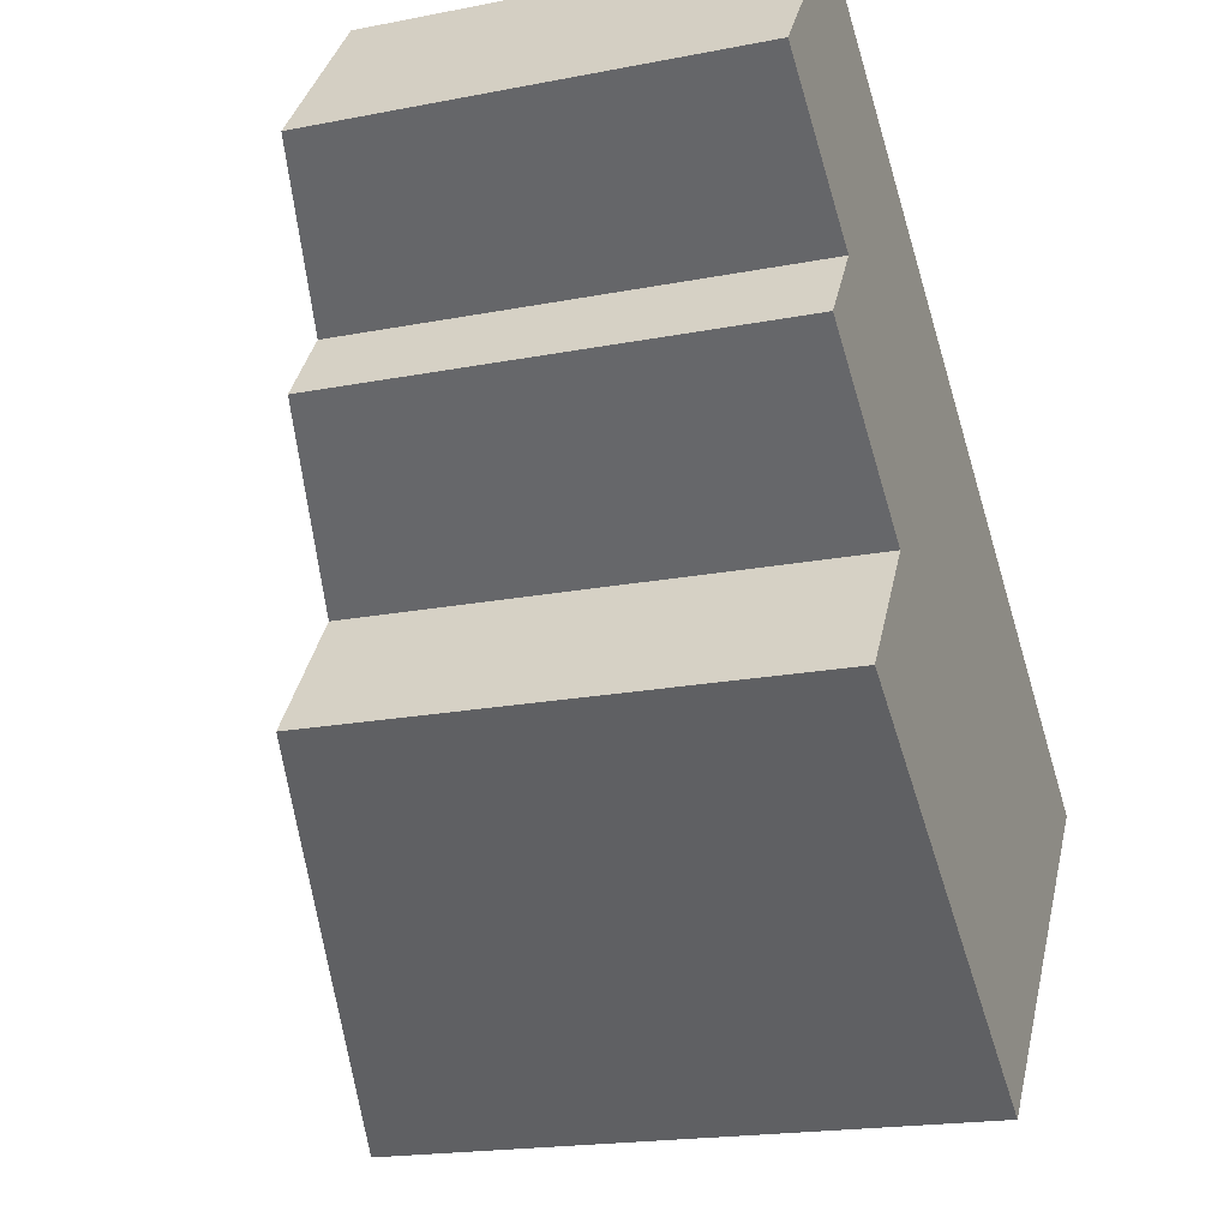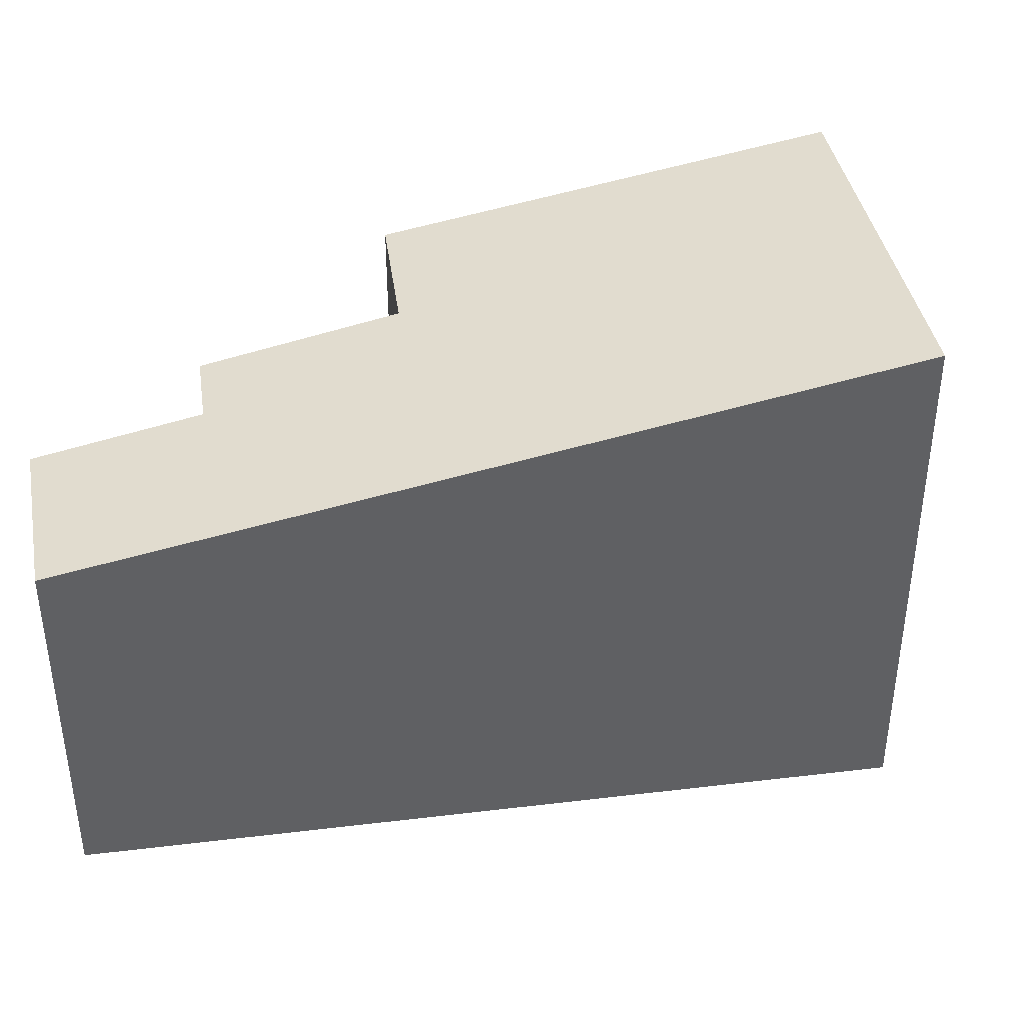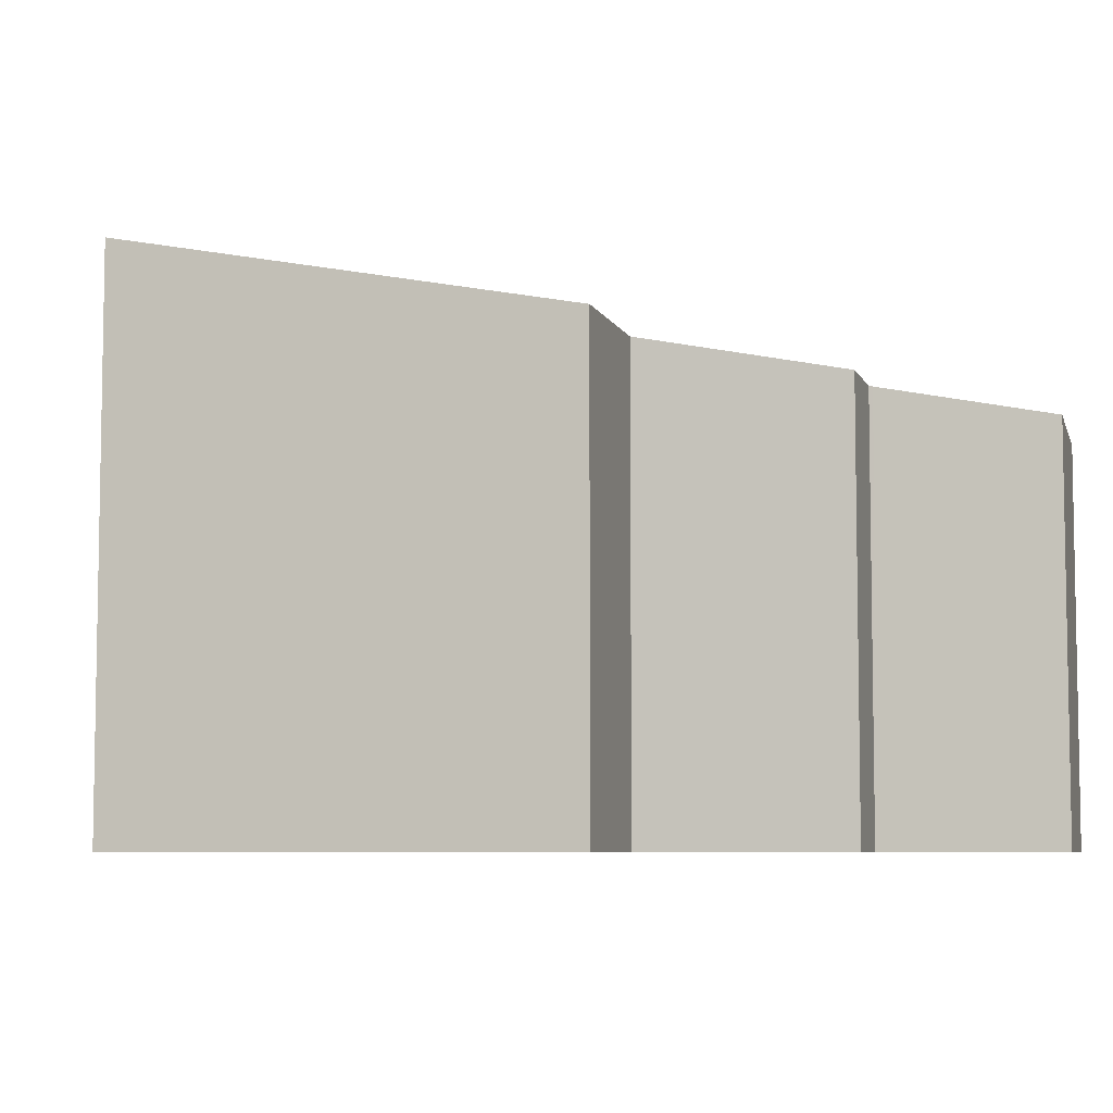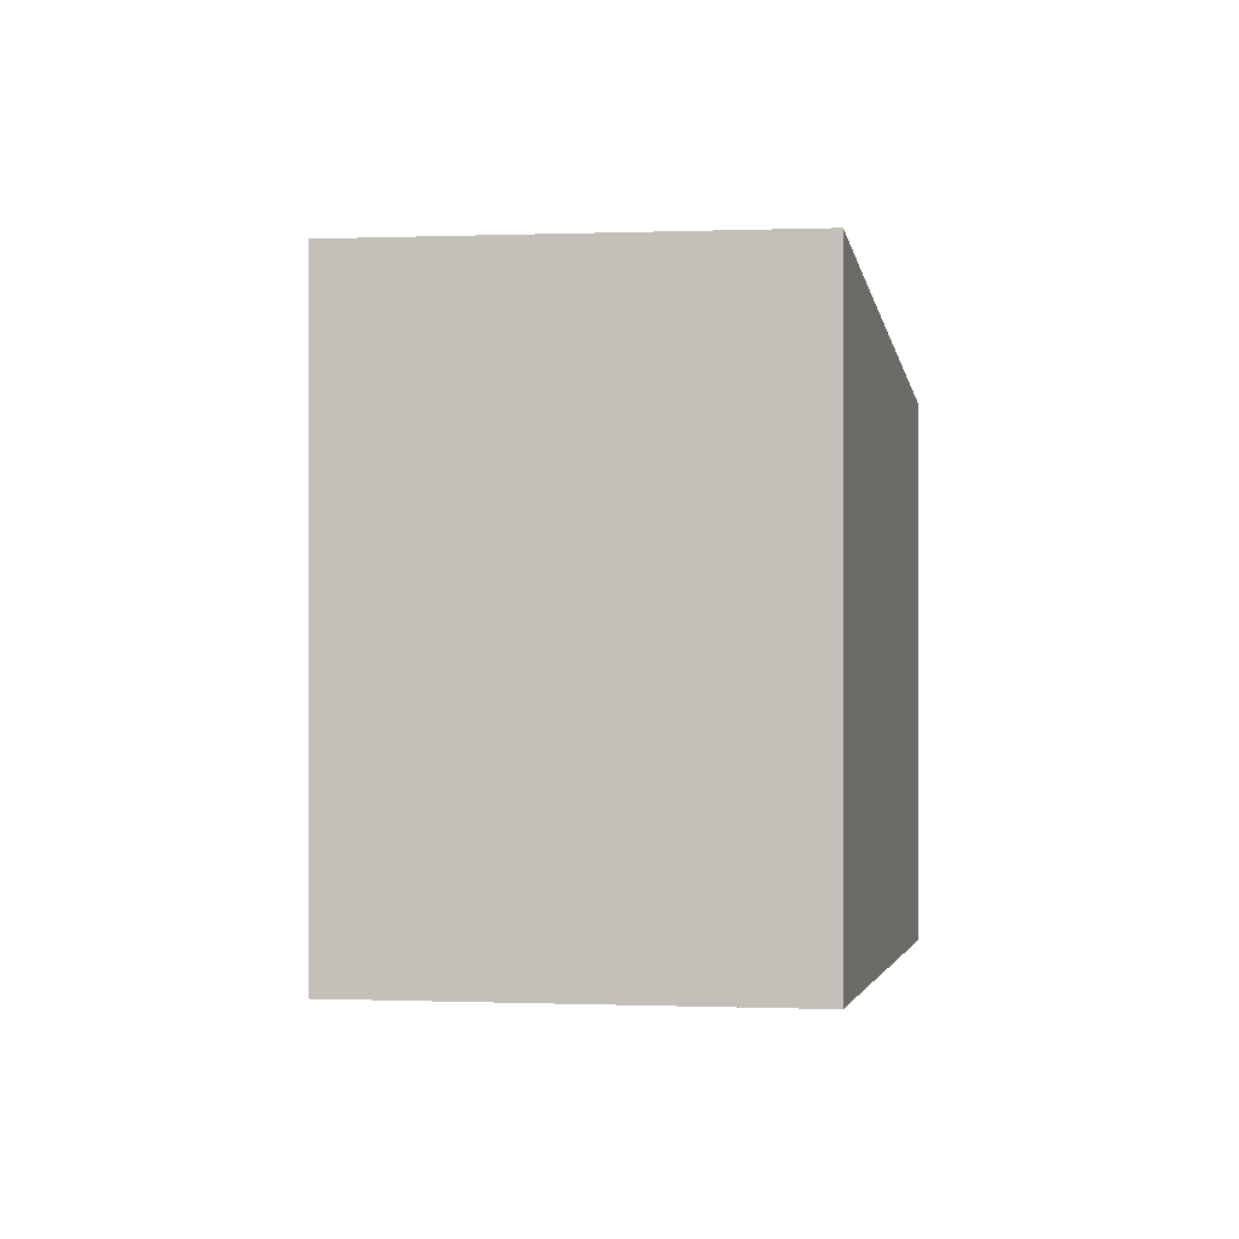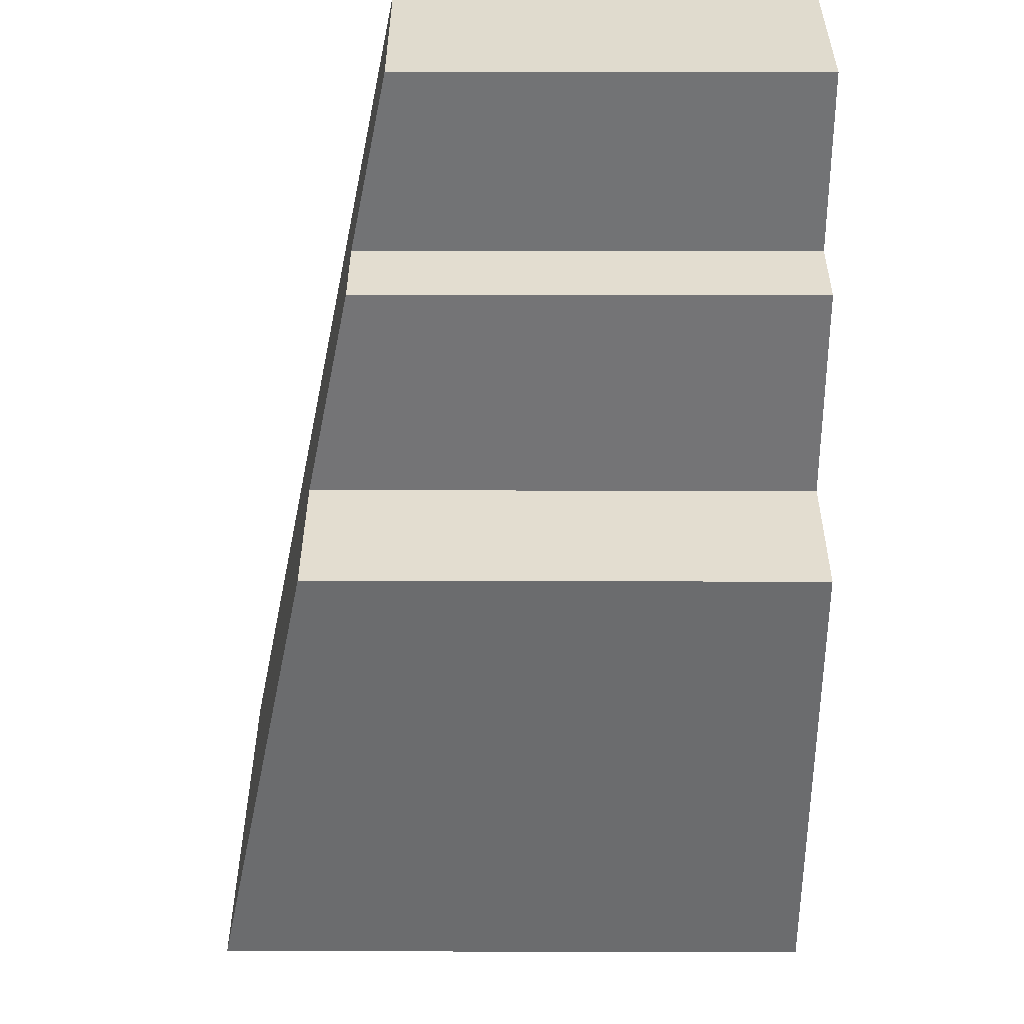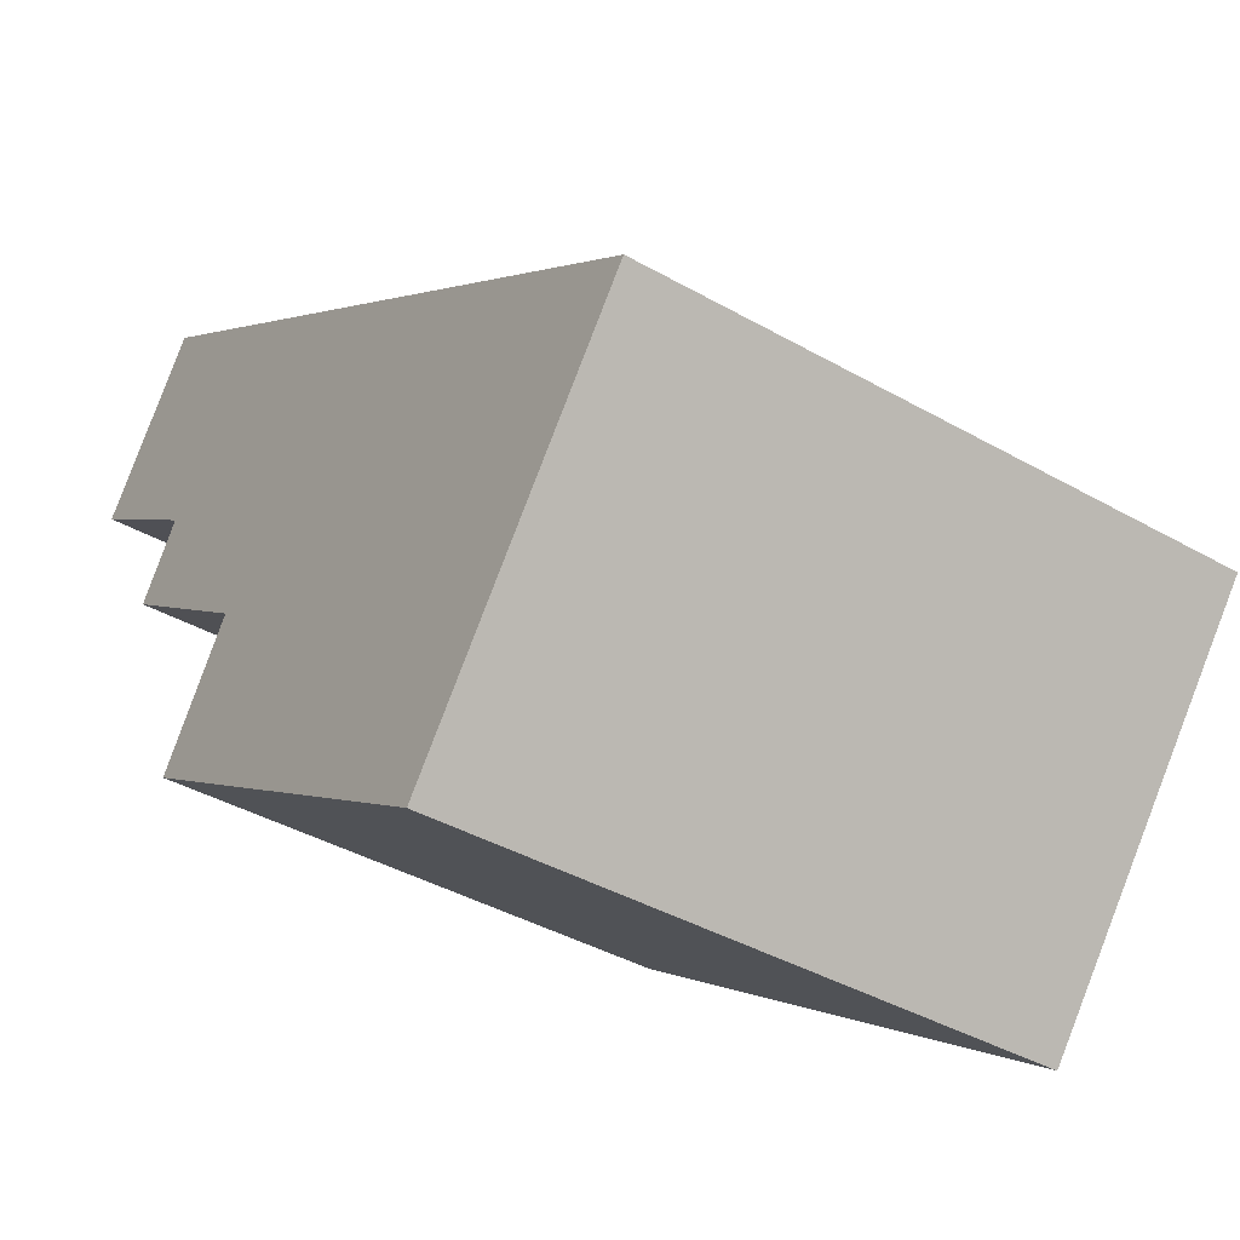
<metadata>
{"format":"obj","ext":"obj","renderer":"f3d","projection":"perspective","resolution":1024,"background":"white","views":[{"elev":-18.8,"azim":-69.4,"up":"+Z"},{"elev":41.2,"azim":27.3,"up":"+Y"},{"elev":-6.5,"azim":-128.5,"up":"+Y"},{"elev":-0.1,"azim":137.0,"up":"+Y"},{"elev":-19.2,"azim":-90.2,"up":"+Z"},{"elev":-40.1,"azim":54.9,"up":"+Z"}]}
</metadata>
<code>
v  1.446 5.173 1.886
v  1.807 5.627 -1.346
v  0 5.181 3.172e-16
v  3.313 5.627 0.547
v  1.85 5.638 -1.378
v  3.421 6.187 -3.851
v  1.256 5.649 -2.216
v  10.67 7.419 -4.727
v  7.421 7.419 -8.81
v  2.361 6.207 -5.349
v  2.361 3.275e-16 -5.349
v  3.421 2.358e-16 -3.851
v  1.256 1.357e-16 -2.216
v  1.85 8.438e-17 -1.378
v  0 0 0
v  1.446 -1.155e-16 1.886
v  1.807 8.242e-17 -1.346
v  7.421 5.395e-16 -8.81
v  10.67 2.894e-16 -4.727
v  3.313 -3.349e-17 0.547
g defaultobject
f 1 2 3
f 2 1 4
f 2 4 5
f 5 6 7
f 6 5 4
f 6 4 8
f 6 8 9
f 9 10 6
f 11 6 10
f 6 11 12
f 13 5 7
f 5 13 14
f 15 1 3
f 1 15 16
f 12 7 6
f 7 12 13
f 14 2 5
f 2 14 3
f 3 14 15
f 15 14 17
f 18 10 9
f 10 18 11
f 16 4 1
f 4 16 8
f 8 16 19
f 19 16 20
f 19 9 8
f 9 19 18
f 15 20 16
f 20 15 17
f 20 17 19
f 19 17 14
f 19 14 13
f 19 13 12
f 19 12 11
f 19 11 18

</code>
